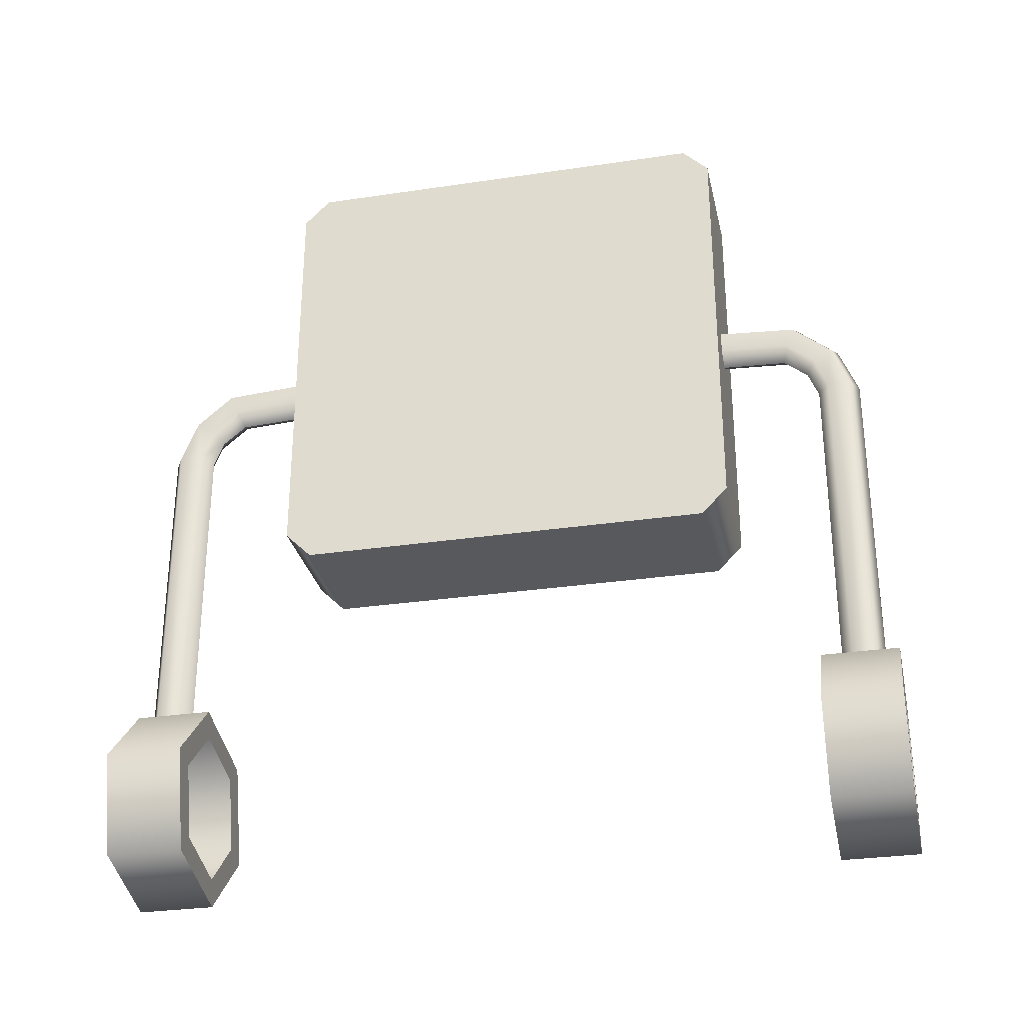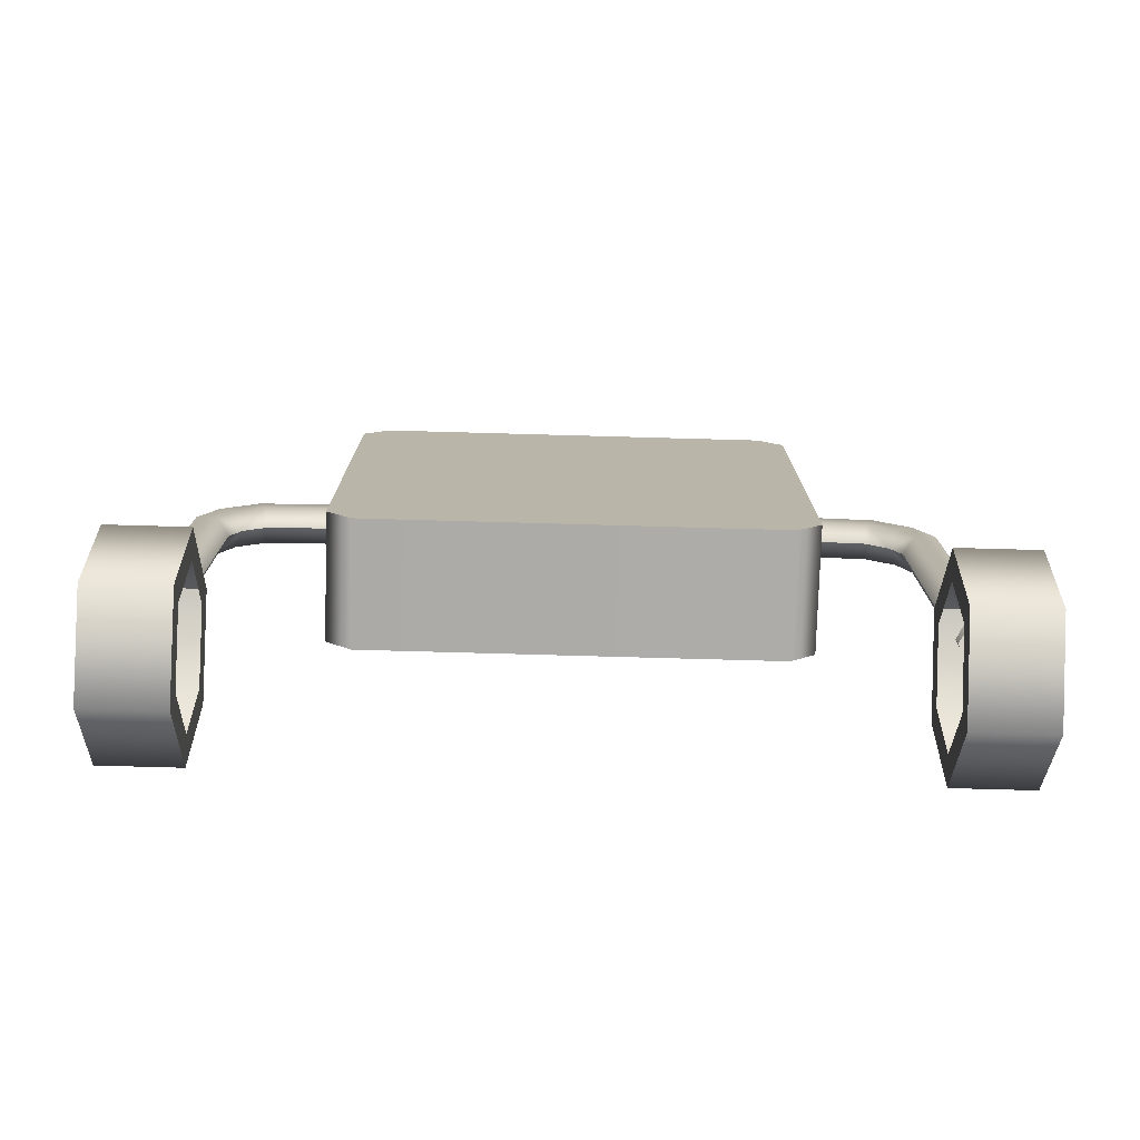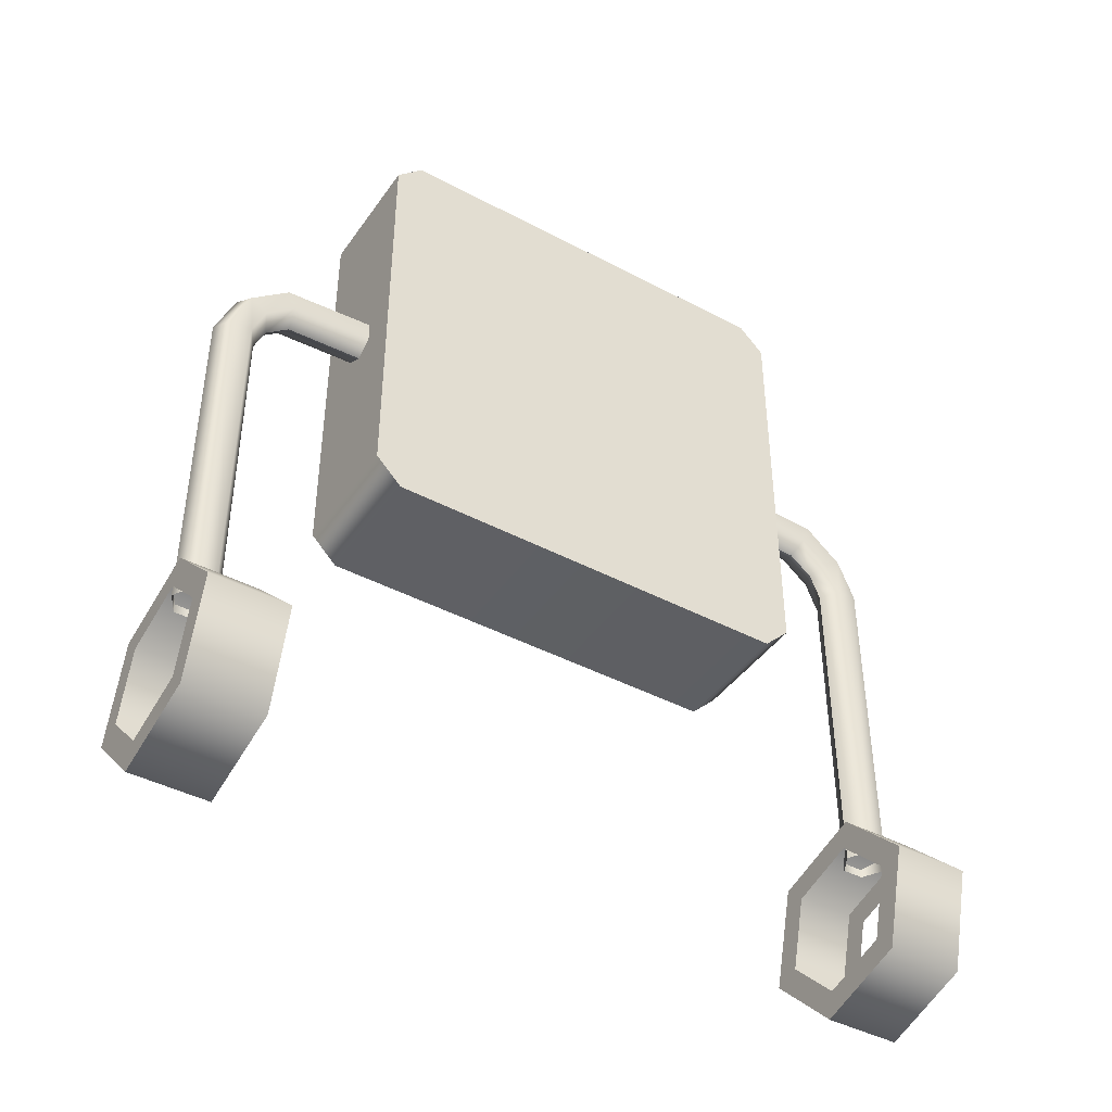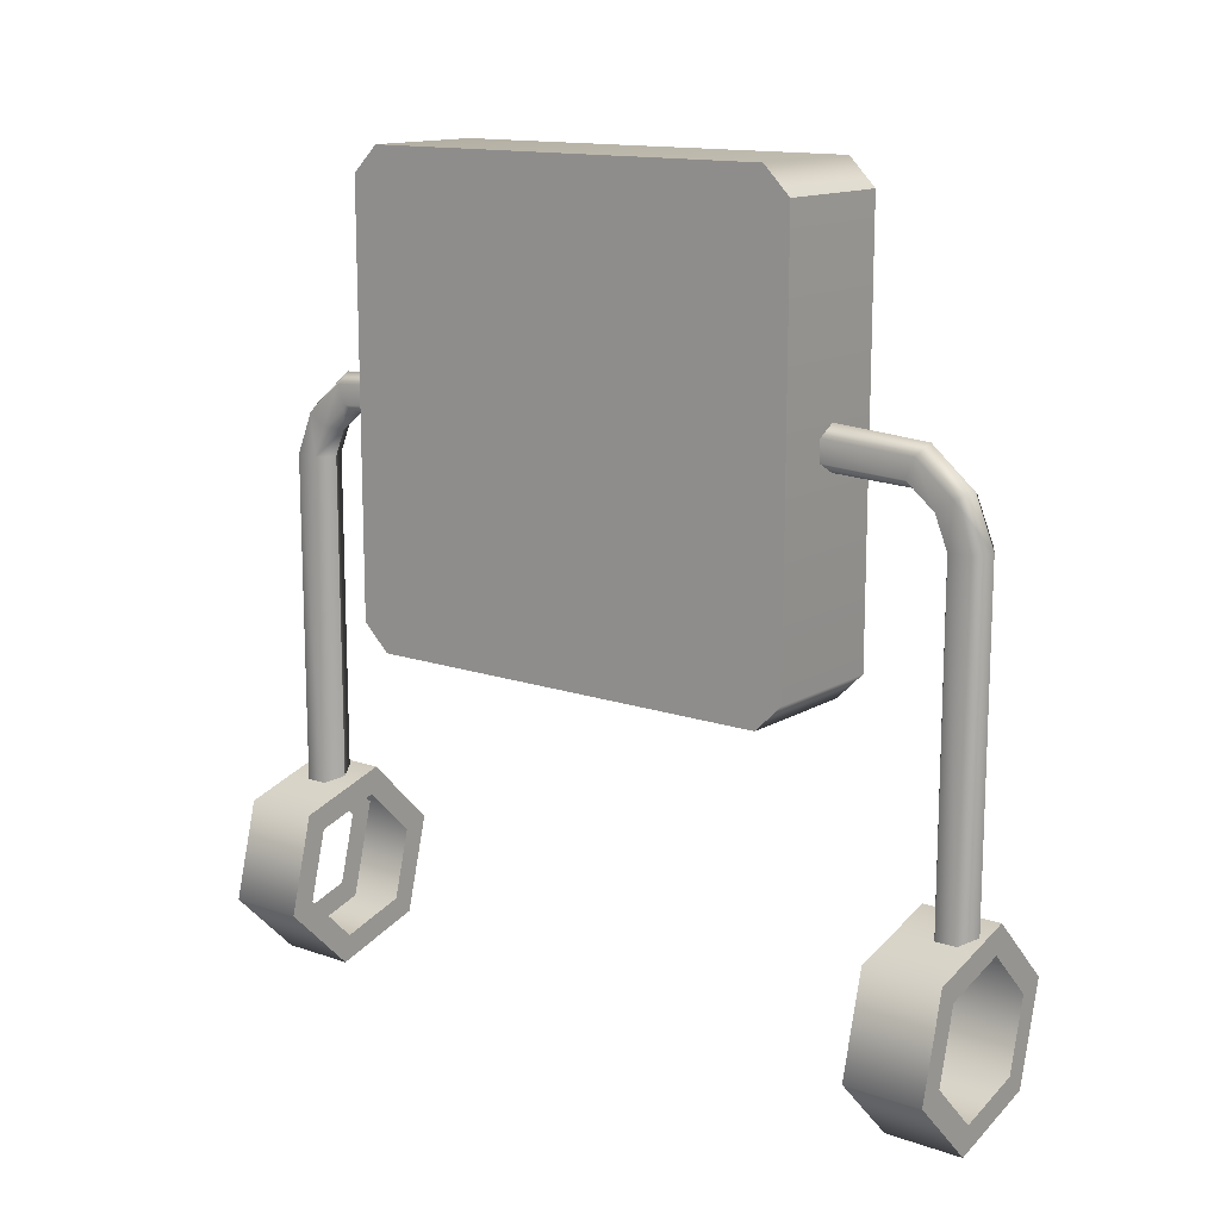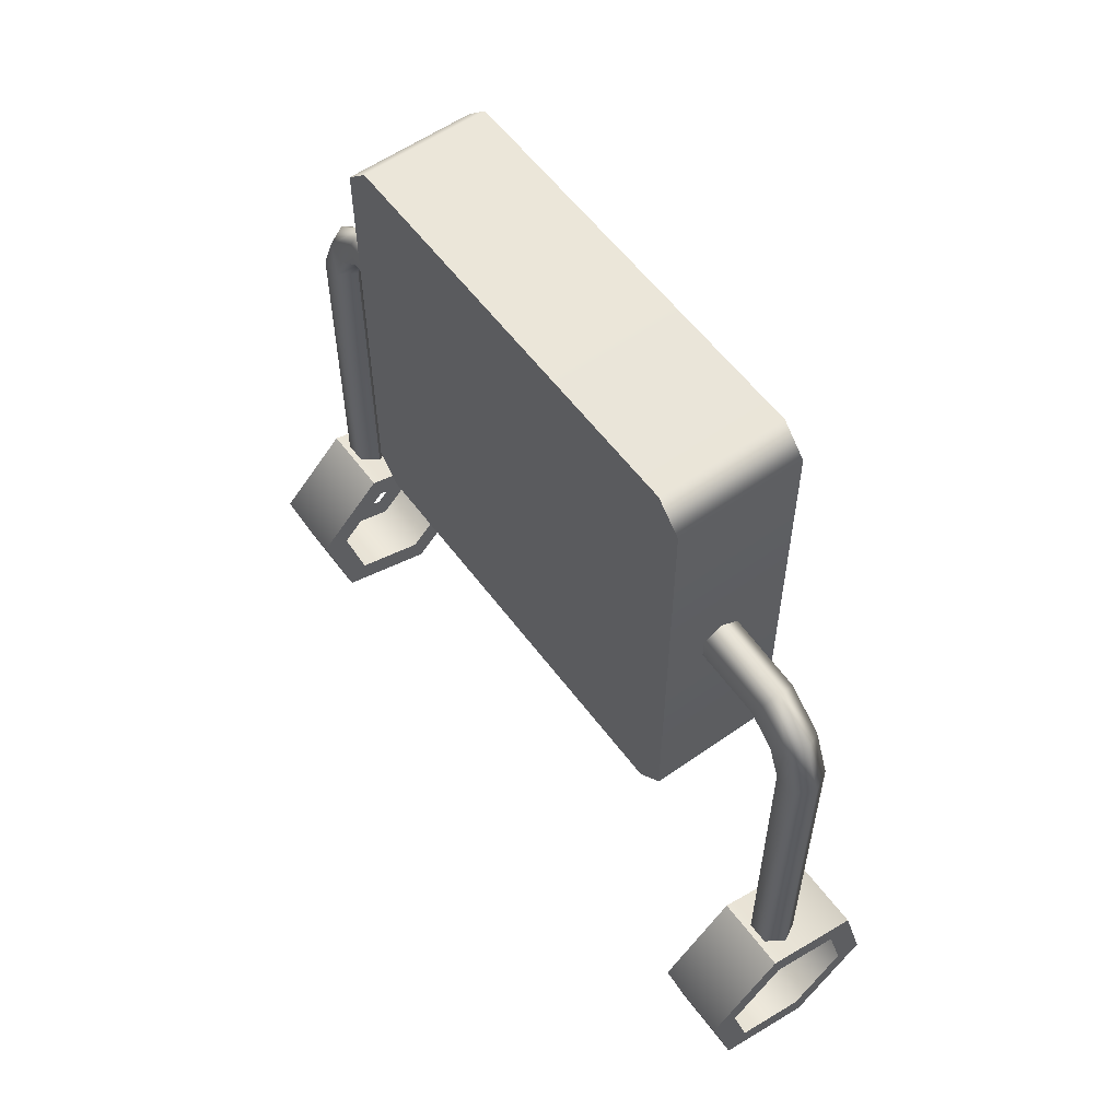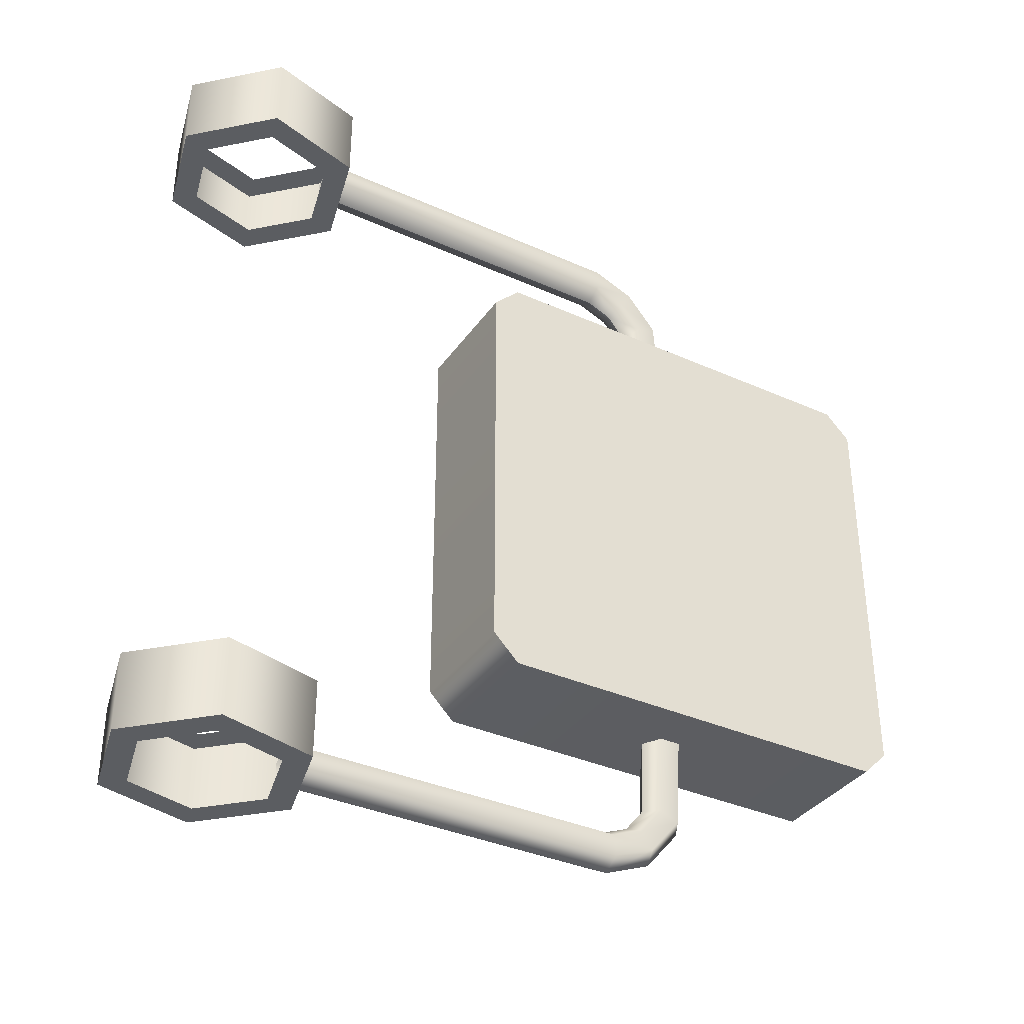
<metadata>
{"format":"obj","ext":"obj","renderer":"f3d","projection":"perspective","resolution":1024,"background":"white","views":[{"elev":-29.9,"azim":102.3,"up":"+Z"},{"elev":-76.5,"azim":88.4,"up":"+Z"},{"elev":-42.6,"azim":57.7,"up":"+Z"},{"elev":13.9,"azim":-52.4,"up":"+Z"},{"elev":57.3,"azim":143.8,"up":"+Z"},{"elev":-35.9,"azim":-120.5,"up":"+Y"}]}
</metadata>
<code>
g default
v 4.246 13.64 18.31
v 4.246 11.72 20.22
v 4.246 13.64 52.37
v 4.246 43.87 52.37
v 4.246 45.79 50.46
v 4.246 45.79 20.22
v 4.246 43.87 18.31
v -4.995 13.64 18.31
v -4.995 11.72 20.22
v -4.995 13.64 52.37
v -4.995 43.87 52.37
v -4.995 45.79 50.46
v -4.995 43.87 18.31
v -4.995 45.79 20.22
v -4.995 11.72 50.46
v 4.246 11.72 50.46
v 0.03661 56.1 30.28
v 0.03661 52.99 30.19
v 1.386 55.33 30.26
v -1.313 53.77 30.21
v 1.386 53.77 30.21
v -1.313 55.33 30.26
v 0.03661 50.5 33.47
v -1.313 50.79 34.19
v -1.313 51.37 35.62
v 0.03661 51.66 36.33
v 1.386 51.37 35.62
v 1.386 50.79 34.19
v 0.03661 43.55 36.9
v 0.03661 52.99 5.533
v 0.03661 56.11 5.533
v -1.313 43.55 36.12
v 1.386 43.55 36.12
v 1.386 43.55 34.56
v 0.03661 43.55 33.8
v -1.313 43.55 34.56
v -1.314 53.77 5.533
v -1.313 55.33 5.533
v 1.385 55.33 5.533
v 1.387 53.77 5.533
v -1.883 0 -7.028
v -1.883 5.555 -7.028
v -7.029 5.555 -1.884
v -7.029 0 -1.884
v 5.08 5.555 1.361
v 3.719 5.555 -3.718
v -1.361 5.555 -5.08
v -5.08 5.555 -1.361
v -3.719 5.555 3.718
v 1.361 5.555 5.08
v 5.08 0 1.361
v -5.145 5.555 5.146
v 3.719 0 -3.718
v -1.361 0 -5.08
v 5.145 0 -5.146
v -5.08 0 -1.361
v -3.719 0 3.718
v 1.361 0 5.08
v 1.883 5.555 7.028
v 1.883 0 7.028
v -5.145 0 5.146
v 7.029 5.555 1.884
v 7.029 0 1.884
v 5.145 5.555 -5.146
v 0.03661 0.4698 30.28
v 0.03661 3.58 30.19
v 1.386 1.245 30.26
v -1.313 2.803 30.21
v 1.386 2.803 30.21
v -1.313 1.245 30.26
v 0.03661 6.072 33.47
v -1.313 5.783 34.19
v -1.313 5.202 35.62
v 0.03661 4.912 36.33
v 1.386 5.202 35.62
v 1.386 5.783 34.19
v 0.03661 13.03 36.9
v 0.03661 3.583 5.533
v 0.03661 0.4671 5.533
v -1.313 13.03 36.12
v 1.386 13.03 36.12
v 1.386 13.03 34.56
v 0.03661 13.03 33.8
v -1.313 13.03 34.56
v -1.314 2.803 5.533
v -1.313 1.245 5.533
v 1.385 1.245 5.533
v 1.387 2.803 5.533
v -1.883 51.6 -7.028
v -1.883 57.15 -7.028
v -7.029 57.15 -1.884
v -7.029 51.6 -1.884
v 5.08 57.15 1.361
v 3.719 57.15 -3.718
v -1.361 57.15 -5.08
v -5.08 57.15 -1.361
v -3.719 57.15 3.718
v 1.361 57.15 5.08
v 5.08 51.6 1.361
v -5.145 57.15 5.146
v 3.719 51.6 -3.718
v -1.361 51.6 -5.08
v 5.145 51.6 -5.146
v -5.08 51.6 -1.361
v -3.719 51.6 3.718
v 1.361 51.6 5.08
v 1.883 57.15 7.028
v 1.883 51.6 7.028
v -5.145 51.6 5.146
v 7.029 57.15 1.884
v 7.029 51.6 1.884
v 5.145 57.15 -5.146
v -1.312 52.83 32.5
v 1.385 54.08 33.35
v 0.03661 52.21 32.08
v 0.03661 54.7 33.77
v -1.312 54.08 33.35
v 1.385 52.83 32.5
v -1.312 2.492 33.35
v 1.385 3.739 32.5
v -1.312 3.739 32.5
v 1.385 2.492 33.35
v 0.03661 4.359 32.08
v 0.03661 1.87 33.77
g Crosswalk_LOD1 Crosswalk
f 4 5 12 11
f 13 7 1 8
f 16 15 9 2
f 4 7 6 5
f 1 3 16 2
f 4 3 1 7
f 12 5 6 14
f 13 14 6 7
f 10 3 4 11
f 13 11 12 14
f 9 8 1 2
f 10 15 16 3
f 10 11 13 8
f 10 8 9 15
f 103 101 102 89
f 111 108 106 99
f 108 107 100 109
f 100 97 96 91
f 109 105 106 108
f 92 91 90 89
f 92 89 102 104
f 103 89 90 112
f 108 111 110 107
f 109 100 91 92
f 110 93 98 107
f 91 96 95 90
f 109 92 104 105
f 100 107 98 97
f 112 94 93 110
f 112 90 95 94
f 103 111 99 101
f 103 112 110 111
f 52 49 48 43
f 61 57 58 60
f 44 43 42 41
f 44 41 54 56
f 55 41 42 64
f 60 63 62 59
f 61 52 43 44
f 62 45 50 59
f 43 48 47 42
f 61 44 56 57
f 52 59 50 49
f 64 46 45 62
f 64 42 47 46
f 55 63 51 53
f 55 64 62 63
f 55 53 54 41
f 63 60 58 51
f 60 59 52 61
f 17 19 39 31
f 32 25 24 36
f 29 33 27 26
f 31 38 22 17
f 19 21 40 39
f 37 30 18 20
f 36 24 23 35
f 34 35 23 28
f 29 26 25 32
f 22 38 37 20
f 40 21 18 30
f 33 34 28 27
f 65 79 87 67
f 80 84 72 73
f 81 75 76 82
f 79 65 70 86
f 67 87 88 69
f 85 68 66 78
f 77 74 75 81
f 84 83 71 72
f 77 80 73 74
f 86 70 68 85
f 82 76 71 83
f 88 78 66 69
f 25 117 113 24
f 26 27 114 116
f 20 18 115 113
f 17 22 117 116
f 114 118 21 19
f 24 113 115 23
f 28 23 115 118
f 26 116 117 25
f 117 22 20 113
f 21 118 115 18
f 27 28 118 114
f 17 116 114 19
f 73 72 121 119
f 75 122 120 76
f 68 121 123 66
f 65 124 119 70
f 122 67 69 120
f 72 71 123 121
f 74 124 122 75
f 74 73 119 124
f 119 121 68 70
f 76 120 123 71
f 69 66 123 120
f 65 67 122 124

</code>
